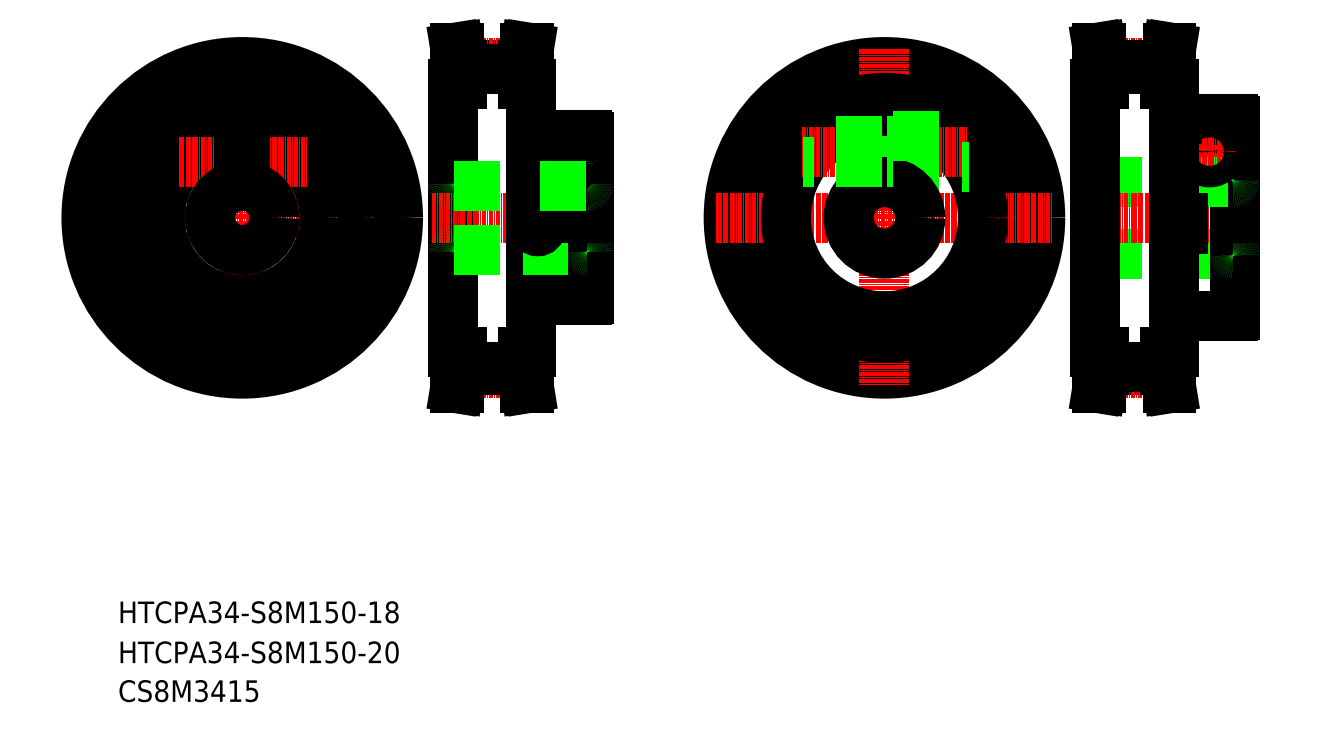
<metadata>
{"format":"dxf","ext":"dxf","renderer":"ezdxf+matplotlib","layout":"modelspace","background":"white","min_lineweight":24,"dpi":150}
</metadata>
<code>
0
SECTION
2
ENTITIES
0
TEXT
8
0
10
-286
20
-50
30
0
40
6
1
HTCPA34-S8M150-20
0
TEXT
8
0
10
-286
20
-60.81
30
0
40
6
1
CS8M3415
0
LINE
8
0
10
-248.8
20
92.34
30
0
11
-250.5
21
92.34
31
0
0
LINE
8
0
10
-248.8
20
89.84
30
0
11
-248.8
21
94.09
31
0
0
LINE
8
0
10
-248.8
20
89.84
30
0
11
-248.8
21
85.59
31
0
0
LINE
8
0
10
-252
20
92.34
30
0
11
-265.6
21
92.34
31
0
0
LINE
8
0
10
-248.8
20
85.59
30
0
11
-231.2
21
85.59
31
0
0
LINE
8
0
10
-248.8
20
94.09
30
0
11
-239.5
21
94.09
31
0
0
LINE
8
0
10
-170.5
20
36.84
30
0
11
-170.5
21
111.8
31
0
0
LINE
8
0
10
-192.5
20
36.84
30
0
11
-192.5
21
111.8
31
0
0
LINE
8
0
10
-190
20
116.9
30
0
11
-173
21
116.9
31
0
0
LINE
8
CENTER
10
-192.5
20
117.6
30
0
11
-170.5
21
117.6
31
0
0
LINE
8
0
10
-190
20
111.8
30
0
11
-190
21
116.9
31
0
0
LINE
8
0
10
-192.5
20
111.8
30
0
11
-190
21
111.8
31
0
0
LINE
8
0
10
-190.8
20
121.8
30
0
11
-191.8
21
121.8
31
0
0
LINE
8
0
10
-190
20
116.9
30
0
11
-190.8
21
121.8
31
0
0
LINE
8
0
10
-191
20
111.8
30
0
11
-191
21
116.8
31
0
0
LINE
8
0
10
-191
20
116.8
30
0
11
-191.8
21
121.8
31
0
0
LINE
8
0
10
-190
20
115.9
30
0
11
-173
21
115.9
31
0
0
LINE
8
0
10
-173
20
111.8
30
0
11
-173
21
116.9
31
0
0
LINE
8
0
10
-172
20
111.8
30
0
11
-172
21
116.8
31
0
0
LINE
8
0
10
-170.5
20
111.8
30
0
11
-173
21
111.8
31
0
0
LINE
8
0
10
-173
20
116.9
30
0
11
-172.2
21
121.8
31
0
0
LINE
8
0
10
-172.2
20
121.8
30
0
11
-171.2
21
121.8
31
0
0
LINE
8
0
10
-172
20
116.8
30
0
11
-171.2
21
121.8
31
0
0
LINE
8
0
10
-252
20
87.34
30
0
11
-270.3
21
87.34
31
0
0
LINE
8
0
10
-248.8
20
87.34
30
0
11
-250.5
21
87.34
31
0
0
LINE
8
CENTER
10
-298.3
20
74.34
30
0
11
-204.3
21
74.34
31
0
0
LINE
8
CENTER
10
-251.3
20
121.4
30
0
11
-251.3
21
27.32
31
0
0
CIRCLE
8
0
10
-251.3
20
74.34
30
0
40
23
0
CIRCLE
8
0
10
-251.3
20
74.34
30
0
40
33.5
0
CIRCLE
8
0
10
-251.3
20
74.34
30
0
40
43.5
0
LINE
8
CENTER
10
-268.9
20
89.84
30
0
11
-233.2
21
89.84
31
0
0
LINE
8
0
10
-252
20
83.31
30
0
11
-252
21
97.33
31
0
0
LINE
8
0
10
-250.5
20
83.31
30
0
11
-250.5
21
97.33
31
0
0
LINE
8
CENTER
10
-198.4
20
74.34
30
0
11
-150
21
74.34
31
0
0
ARC
8
0
10
-192
20
83.84
30
0
40
0.5
50
180
51
270
0
LINE
8
0
10
-170.5
20
97.84
30
0
11
-170.5
21
68.34
31
0
0
ARC
8
0
10
-192
20
64.84
30
0
40
0.5
50
90
51
180
0
LINE
8
CENTER
10
-161
20
92.96
30
0
11
-161
21
86.72
31
0
0
LINE
8
CENTER
10
-164.1
20
89.84
30
0
11
-157.9
21
89.84
31
0
0
LINE
8
0
10
-154.5
20
74.34
30
0
11
-154.5
21
51.75
31
0
0
LINE
8
0
10
-169.5
20
74.34
30
0
11
-169.5
21
71.34
31
0
0
LINE
8
0
10
-168
20
74.34
30
0
11
-168
21
71.34
31
0
0
LINE
8
0
10
-192
20
65.34
30
0
11
-155
21
65.34
31
0
0
LINE
8
0
10
-170.1
20
51.34
30
0
11
-154.9
21
51.34
31
0
0
ARC
8
0
10
-170.1
20
50.93
30
0
40
0.41
50
90
51
180
0
ARC
8
0
10
-154.9
20
51.75
30
0
40
0.41
50
270
51
0
0
ARC
8
0
10
-168.8
20
71.34
30
0
40
0.75
50
180
51
0
0
ARC
8
0
10
-155
20
64.84
30
0
40
0.5
50
0
51
90
0
LINE
8
0
10
-192
20
83.34
30
0
11
-169.5
21
83.34
31
0
0
LINE
8
0
10
-169.5
20
74.34
30
0
11
-169.5
21
97.34
31
0
0
LINE
8
0
10
-168
20
74.34
30
0
11
-168
21
97.34
31
0
0
LINE
8
0
10
-154.5
20
74.34
30
0
11
-154.5
21
96.93
31
0
0
CIRCLE
8
0
10
-161
20
89.84
30
0
40
2
0
ARC
8
0
10
-155
20
83.84
30
0
40
0.5
50
270
51
0
0
LINE
8
0
10
-168
20
97.34
30
0
11
-154.9
21
97.34
31
0
0
LINE
8
0
10
-170.1
20
97.34
30
0
11
-169.5
21
97.34
31
0
0
ARC
8
0
10
-170.1
20
97.75
30
0
40
0.41
50
180
51
270
0
ARC
8
0
10
-154.9
20
96.93
30
0
40
0.41
50
0
51
90
0
CIRCLE
8
0
10
-161
20
89.84
30
0
40
2.5
0
TEXT
8
0
10
-286
20
-38.81
30
0
40
6
1
HTCPA34-S8M150-18
0
LINE
8
0
10
-168
20
83.34
30
0
11
-155
21
83.34
31
0
0
CIRCLE
8
0
10
-71.96
20
74.34
30
0
40
43.5
0
LINE
8
CENTER
10
-71.96
20
121.4
30
0
11
-71.96
21
27.32
31
0
0
LINE
8
0
10
-12.68
20
84.34
30
0
11
9.815
21
84.34
31
0
0
LINE
8
0
10
-12.68
20
64.34
30
0
11
25.32
21
64.34
31
0
0
LINE
8
CENTER
10
-19.1
20
74.34
30
0
11
30.37
21
74.34
31
0
0
CIRCLE
8
0
10
-71.96
20
74.34
30
0
40
33.5
0
LINE
8
CENTER
10
-119
20
74.34
30
0
11
-24.93
21
74.34
31
0
0
CIRCLE
8
0
10
-71.96
20
74.34
30
0
40
27.5
0
ARC
8
0
10
-12.68
20
63.84
30
0
40
0.5
50
90
51
180
0
LINE
8
CENTER
10
-95.11
20
92.84
30
0
11
-48.8
21
92.84
31
0
0
LINE
8
0
10
-69.46
20
88.59
30
0
11
-48.44
21
88.59
31
0
0
LINE
8
0
10
-71.21
20
84.32
30
0
11
-71.21
21
101.8
31
0
0
LINE
8
0
10
-72.71
20
84.32
30
0
11
-72.71
21
101.8
31
0
0
LINE
8
0
10
-69.46
20
92.84
30
0
11
-69.46
21
88.59
31
0
0
CIRCLE
8
0
10
-71.96
20
74.34
30
0
40
10
0
LINE
8
0
10
-72.71
20
89.84
30
0
11
-94.67
21
89.84
31
0
0
LINE
8
0
10
-69.46
20
89.84
30
0
11
-71.21
21
89.84
31
0
0
LINE
8
0
10
-72.71
20
95.84
30
0
11
-89.1
21
95.84
31
0
0
LINE
8
0
10
-69.46
20
97.09
30
0
11
-56.51
21
97.09
31
0
0
LINE
8
0
10
-69.46
20
92.84
30
0
11
-69.46
21
97.09
31
0
0
LINE
8
0
10
-69.46
20
95.84
30
0
11
-71.21
21
95.84
31
0
0
ARC
8
0
10
-12.68
20
84.84
30
0
40
0.5
50
180
51
270
0
LINE
8
0
10
25.82
20
74.34
30
0
11
25.82
21
47.25
31
0
0
ARC
8
0
10
25.32
20
63.84
30
0
40
0.5
50
0
51
90
0
CIRCLE
8
0
10
18.82
20
92.84
30
0
40
2.5
0
LINE
8
0
10
25.82
20
74.34
30
0
11
25.82
21
101.4
31
0
0
LINE
8
0
10
11.32
20
74.34
30
0
11
11.32
21
101.8
31
0
0
LINE
8
0
10
9.815
20
74.34
30
0
11
9.815
21
101.8
31
0
0
LINE
8
CENTER
10
18.82
20
96.59
30
0
11
18.82
21
89.1
31
0
0
LINE
8
0
10
11.32
20
84.34
30
0
11
25.32
21
84.34
31
0
0
LINE
8
0
10
11.32
20
74.34
30
0
11
11.32
21
71.34
31
0
0
LINE
8
0
10
9.815
20
74.34
30
0
11
9.815
21
71.34
31
0
0
ARC
8
0
10
10.57
20
71.34
30
0
40
0.75
50
180
51
0
0
ARC
8
0
10
25.32
20
84.84
30
0
40
0.5
50
270
51
0
0
LINE
8
0
10
11.32
20
101.8
30
0
11
25.41
21
101.8
31
0
0
LINE
8
CENTER
10
14.78
20
92.84
30
0
11
22.85
21
92.84
31
0
0
ARC
8
0
10
9.225
20
102.3
30
0
40
0.41
50
180
51
270
0
LINE
8
0
10
9.225
20
101.8
30
0
11
9.815
21
101.8
31
0
0
ARC
8
0
10
25.41
20
101.4
30
0
40
0.41
50
0
51
90
0
CIRCLE
8
0
10
18.82
20
92.84
30
0
40
3
0
LINE
8
0
10
9.225
20
46.84
30
0
11
25.41
21
46.84
31
0
0
ARC
8
0
10
9.225
20
46.43
30
0
40
0.41
50
90
51
180
0
ARC
8
0
10
25.41
20
47.25
30
0
40
0.41
50
270
51
0
0
LINE
8
0
10
-190
20
32.74
30
0
11
-173
21
32.74
31
0
0
LINE
8
CENTER
10
-192.5
20
31.05
30
0
11
-170.5
21
31.05
31
0
0
LINE
8
0
10
-190
20
31.74
30
0
11
-173
21
31.74
31
0
0
LINE
8
0
10
-191
20
31.87
30
0
11
-191.8
21
26.84
31
0
0
LINE
8
0
10
-190
20
36.84
30
0
11
-190
21
31.74
31
0
0
LINE
8
0
10
-191
20
36.84
30
0
11
-191
21
31.87
31
0
0
LINE
8
0
10
-192.5
20
36.84
30
0
11
-190
21
36.84
31
0
0
LINE
8
0
10
-190
20
31.74
30
0
11
-190.8
21
26.84
31
0
0
LINE
8
0
10
-190.8
20
26.84
30
0
11
-191.8
21
26.84
31
0
0
LINE
8
0
10
-172
20
31.87
30
0
11
-171.2
21
26.84
31
0
0
LINE
8
0
10
-173
20
36.84
30
0
11
-173
21
31.74
31
0
0
LINE
8
0
10
-172
20
36.84
30
0
11
-172
21
31.87
31
0
0
LINE
8
0
10
-170.5
20
36.84
30
0
11
-173
21
36.84
31
0
0
LINE
8
0
10
-173
20
31.74
30
0
11
-172.2
21
26.84
31
0
0
LINE
8
0
10
-172.2
20
26.84
30
0
11
-171.2
21
26.84
31
0
0
LINE
8
0
10
8.815
20
36.84
30
0
11
8.815
21
111.8
31
0
0
LINE
8
0
10
-13.18
20
36.84
30
0
11
-13.18
21
111.8
31
0
0
LINE
8
0
10
-10.68
20
115.9
30
0
11
6.315
21
115.9
31
0
0
LINE
8
CENTER
10
-13.18
20
117.6
30
0
11
8.815
21
117.6
31
0
0
LINE
8
0
10
-10.68
20
116.9
30
0
11
6.315
21
116.9
31
0
0
LINE
8
0
10
-11.68
20
116.8
30
0
11
-12.5
21
121.8
31
0
0
LINE
8
0
10
-10.68
20
111.8
30
0
11
-10.68
21
116.9
31
0
0
LINE
8
0
10
-11.68
20
111.8
30
0
11
-11.68
21
116.8
31
0
0
LINE
8
0
10
-13.18
20
111.8
30
0
11
-10.68
21
111.8
31
0
0
LINE
8
0
10
-10.68
20
116.9
30
0
11
-11.47
21
121.8
31
0
0
LINE
8
0
10
-11.47
20
121.8
30
0
11
-12.5
21
121.8
31
0
0
LINE
8
0
10
7.315
20
116.8
30
0
11
8.132
21
121.8
31
0
0
LINE
8
0
10
6.315
20
111.8
30
0
11
6.315
21
116.9
31
0
0
LINE
8
0
10
7.315
20
111.8
30
0
11
7.315
21
116.8
31
0
0
LINE
8
0
10
8.815
20
111.8
30
0
11
6.315
21
111.8
31
0
0
LINE
8
0
10
6.315
20
116.9
30
0
11
7.098
21
121.8
31
0
0
LINE
8
0
10
7.097
20
121.8
30
0
11
8.132
21
121.8
31
0
0
LINE
8
0
10
-10.68
20
31.74
30
0
11
6.315
21
31.74
31
0
0
LINE
8
CENTER
10
-13.18
20
31.05
30
0
11
8.815
21
31.05
31
0
0
LINE
8
0
10
-10.68
20
32.74
30
0
11
6.315
21
32.74
31
0
0
LINE
8
0
10
-11.68
20
36.84
30
0
11
-11.68
21
31.87
31
0
0
LINE
8
0
10
-10.68
20
36.84
30
0
11
-10.68
21
31.74
31
0
0
LINE
8
0
10
-10.68
20
31.74
30
0
11
-11.47
21
26.84
31
0
0
LINE
8
0
10
-11.68
20
31.87
30
0
11
-12.5
21
26.84
31
0
0
LINE
8
0
10
-11.47
20
26.84
30
0
11
-12.5
21
26.84
31
0
0
LINE
8
0
10
-13.18
20
36.84
30
0
11
-10.68
21
36.84
31
0
0
LINE
8
0
10
7.315
20
36.84
30
0
11
7.315
21
31.87
31
0
0
LINE
8
0
10
6.315
20
36.84
30
0
11
6.315
21
31.74
31
0
0
LINE
8
0
10
6.315
20
31.74
30
0
11
7.098
21
26.84
31
0
0
LINE
8
0
10
7.315
20
31.87
30
0
11
8.132
21
26.84
31
0
0
LINE
8
0
10
7.097
20
26.84
30
0
11
8.132
21
26.84
31
0
0
LINE
8
0
10
8.815
20
36.84
30
0
11
6.315
21
36.84
31
0
0
CIRCLE
8
0
10
-251.3
20
74.34
30
0
40
9
0
ENDSEC
0
EOF

</code>
